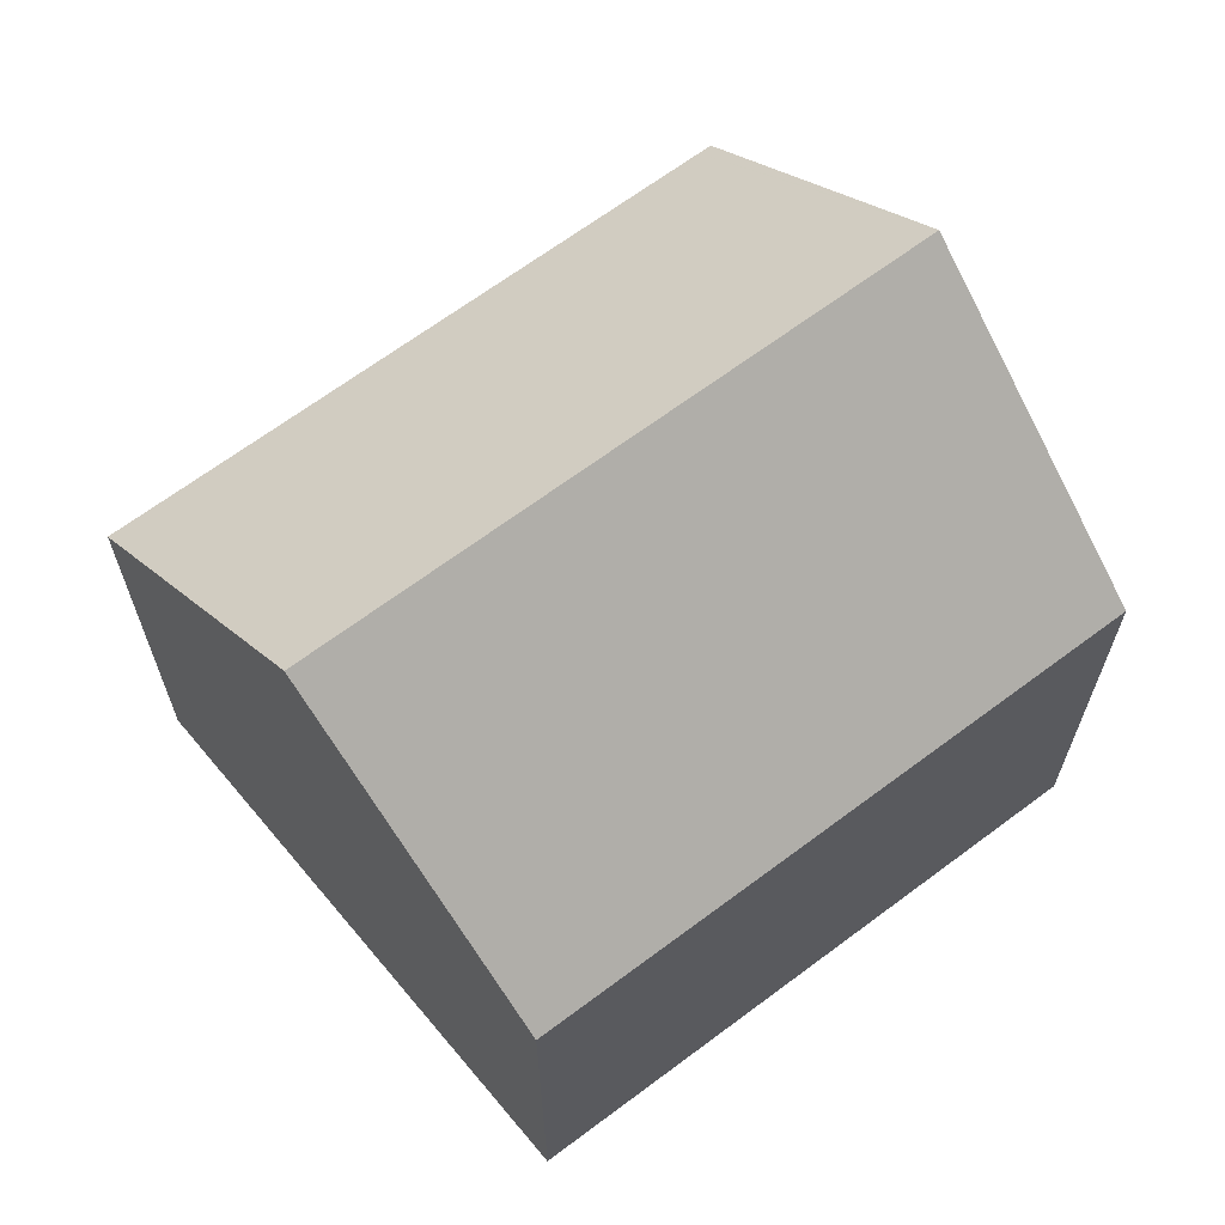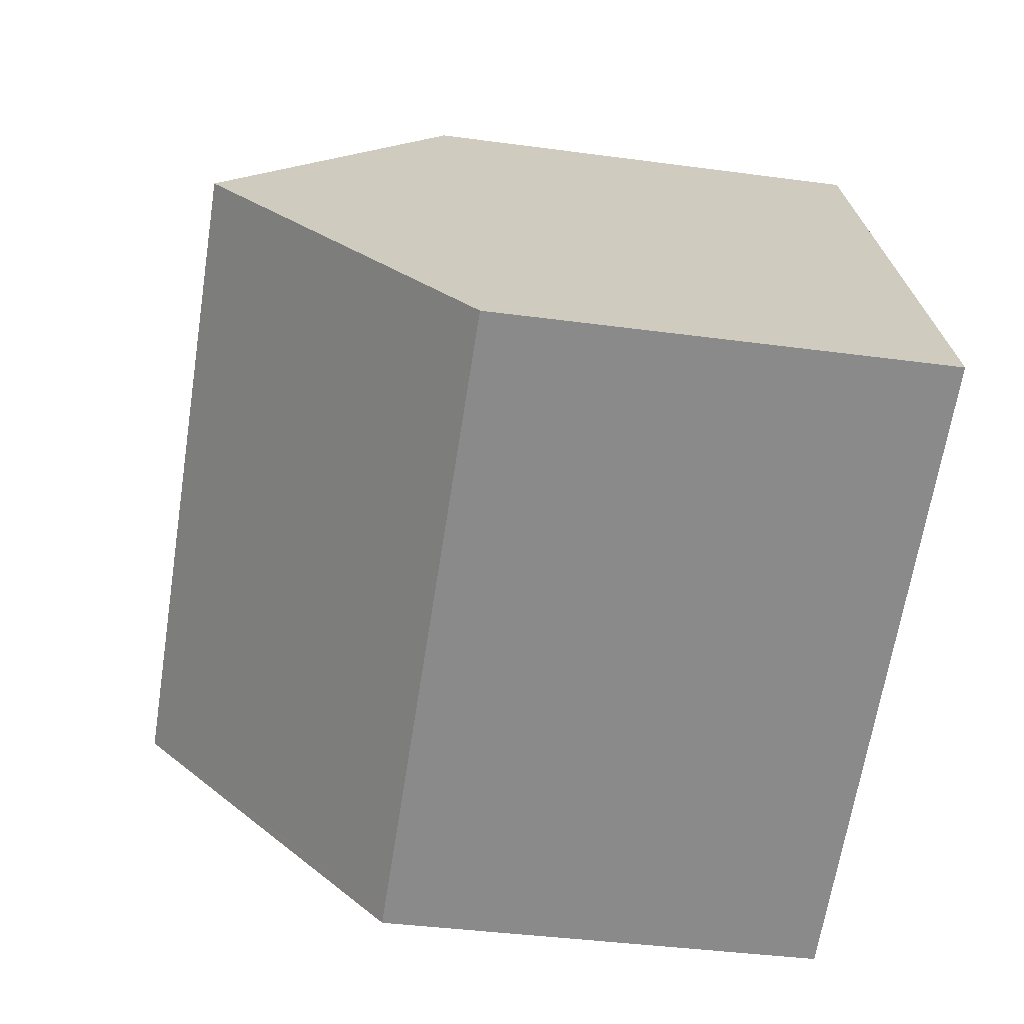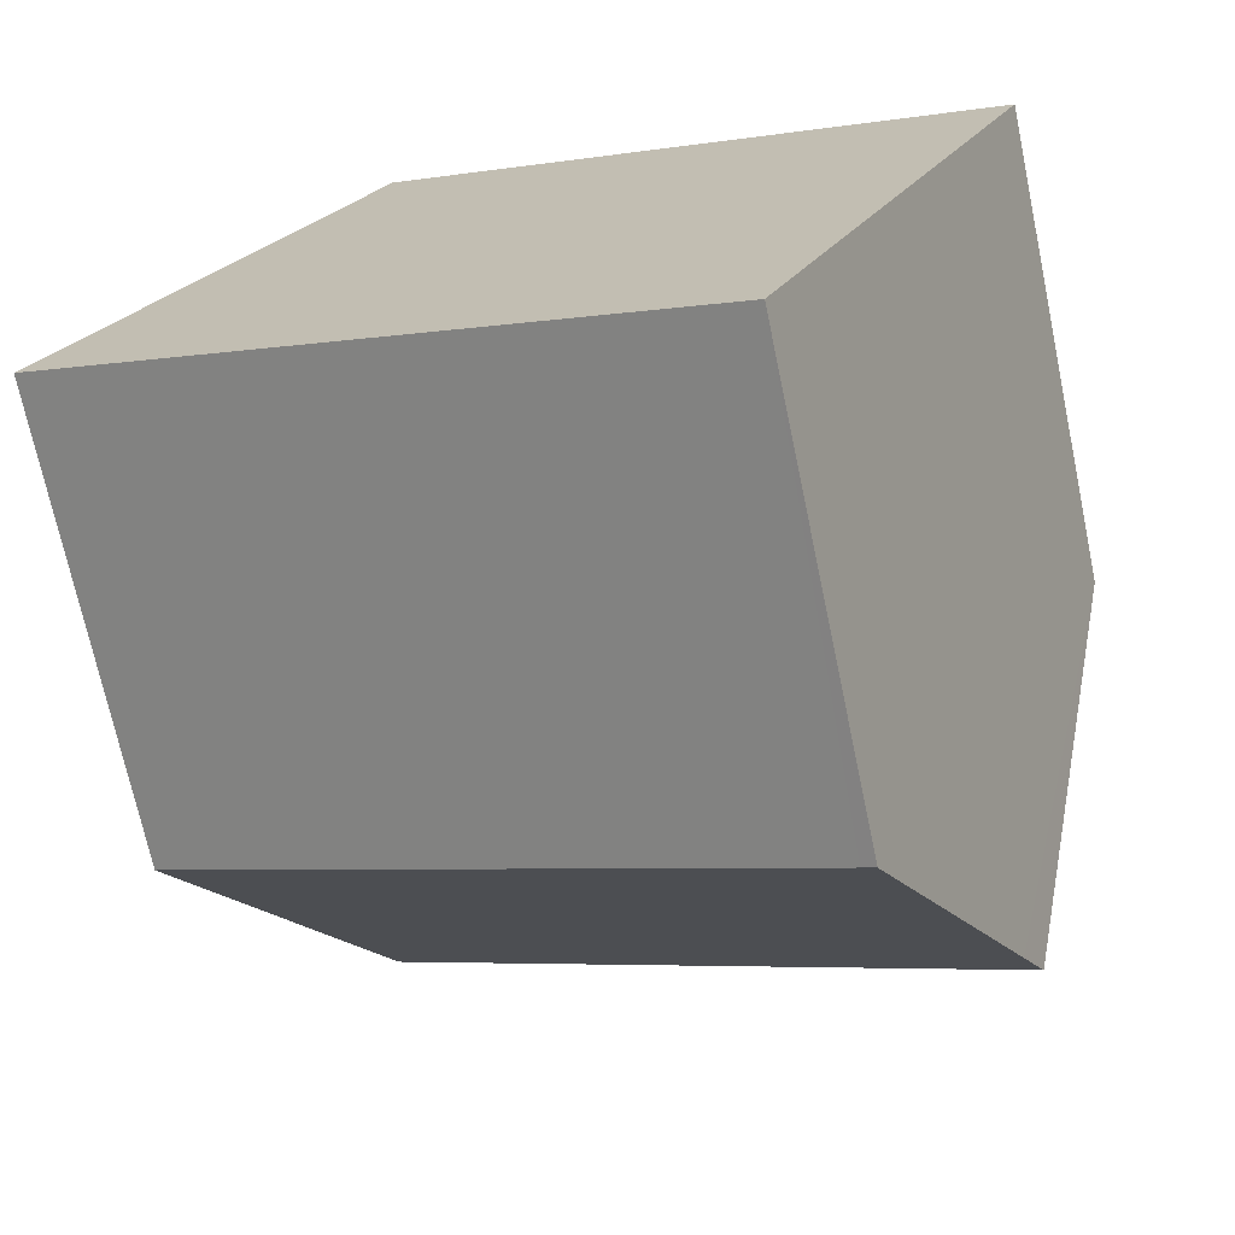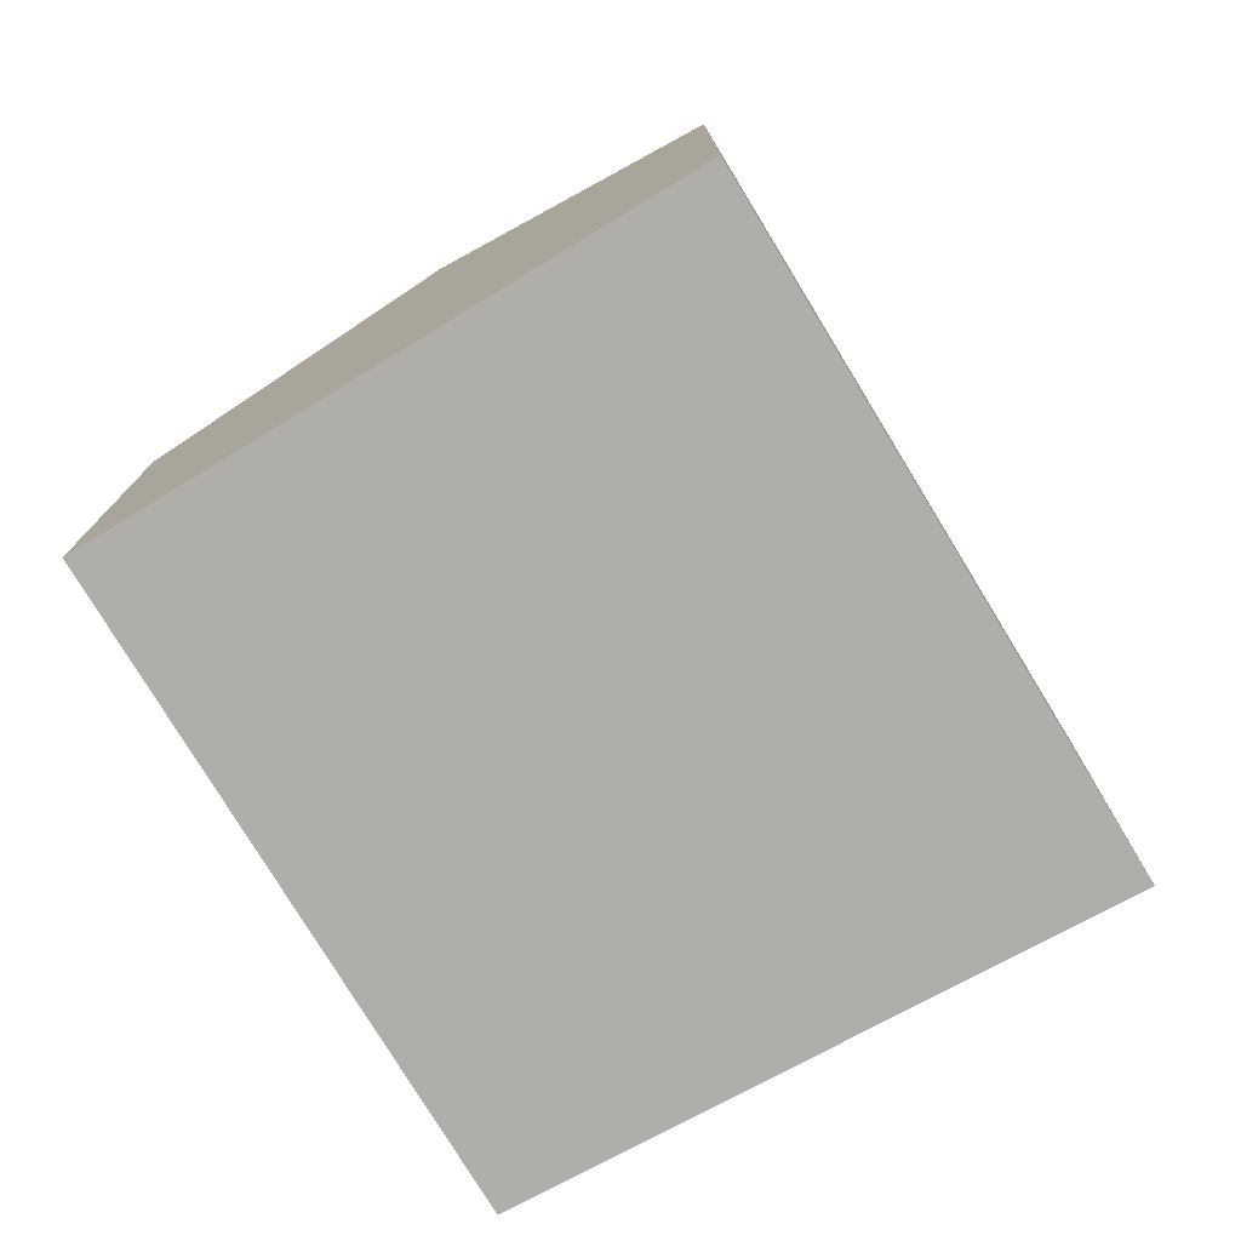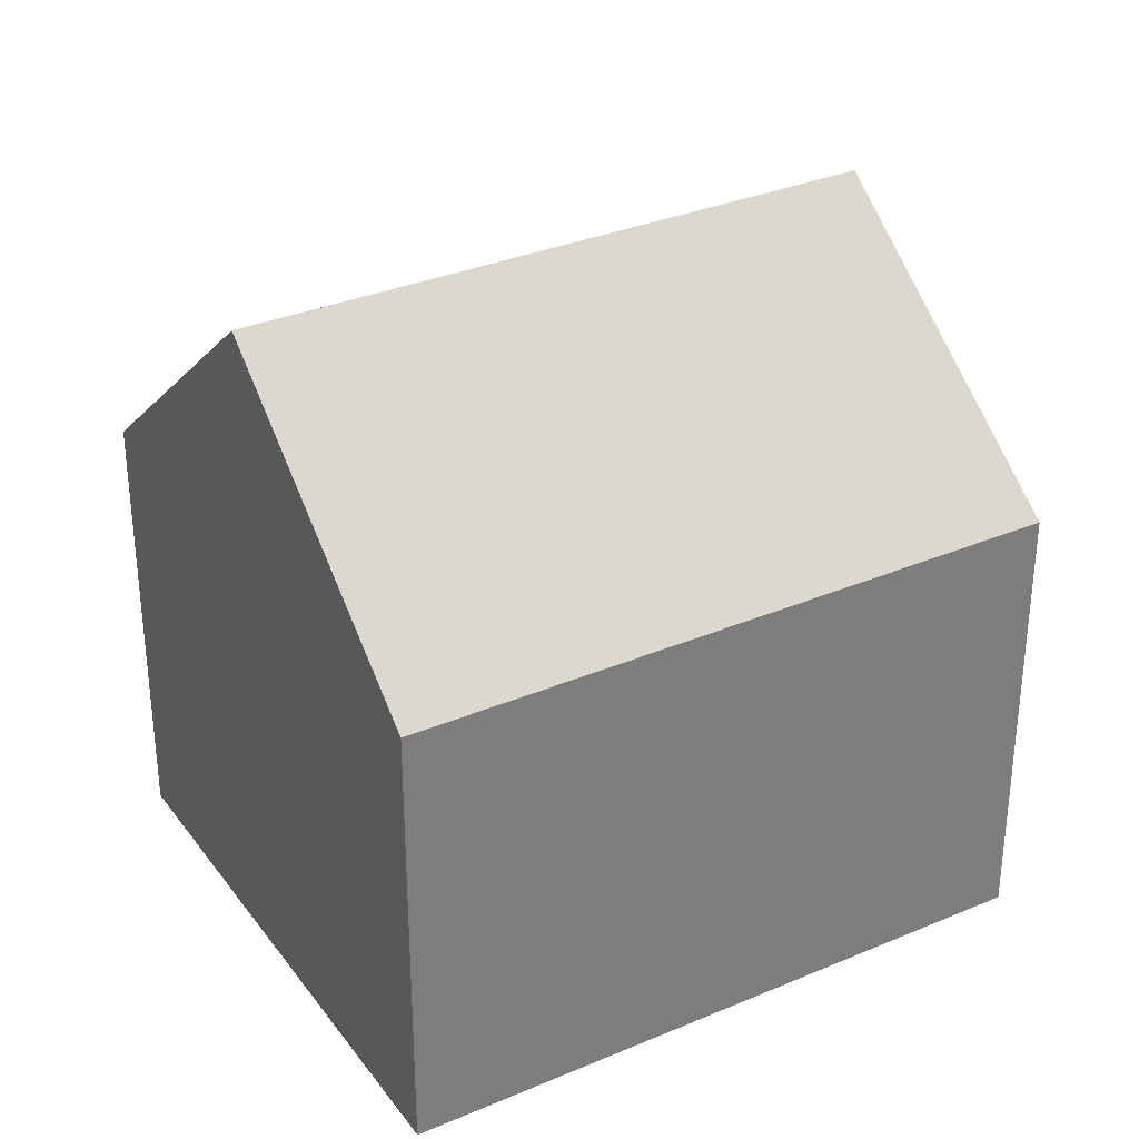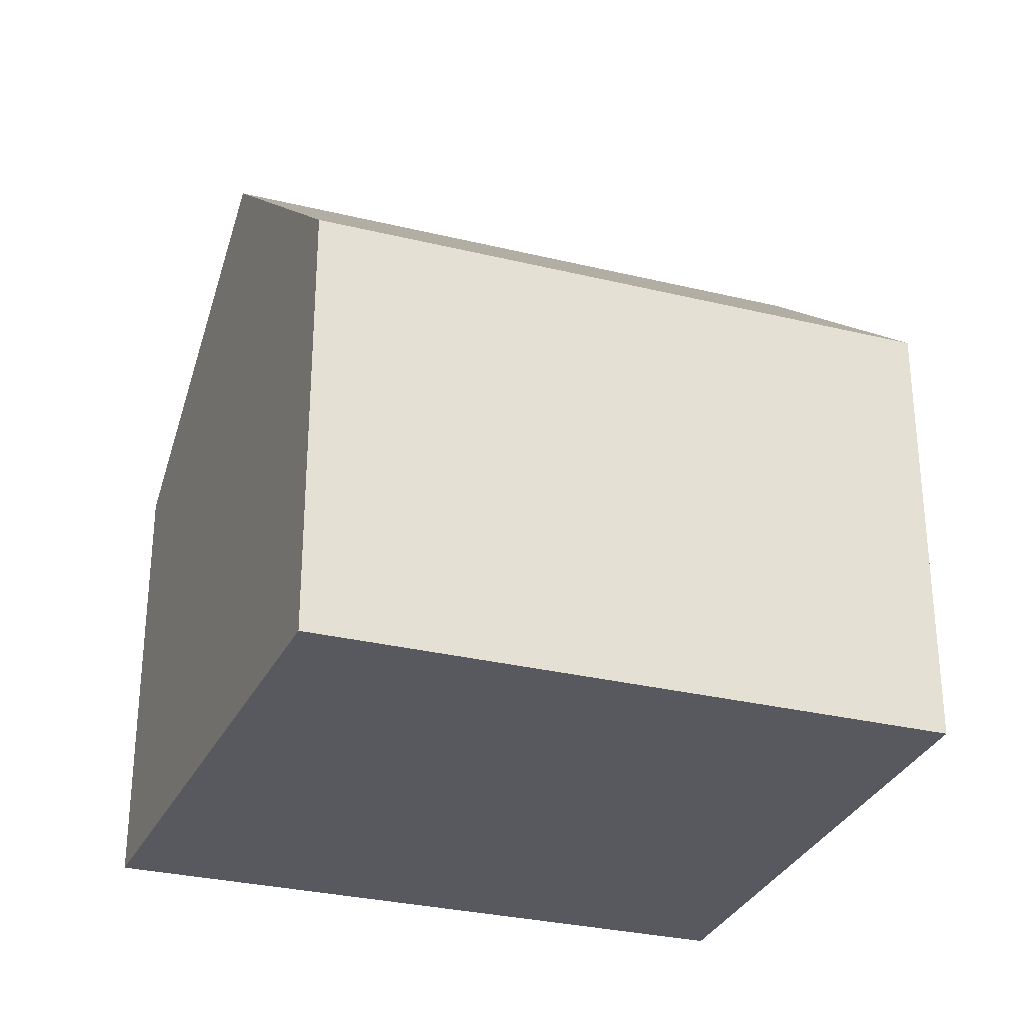
<metadata>
{"format":"obj","ext":"obj","renderer":"f3d","projection":"perspective","resolution":1024,"background":"white","views":[{"elev":66.8,"azim":-12.1,"up":"+Y"},{"elev":-38.6,"azim":-99.7,"up":"+Z"},{"elev":-71.1,"azim":11.9,"up":"+Z"},{"elev":-77.5,"azim":146.1,"up":"+Y"},{"elev":32.6,"azim":174.3,"up":"+Y"},{"elev":-30.4,"azim":5.4,"up":"+Y"}]}
</metadata>
<code>
v  6.832 6.48 -0.115
v  2.595 4.193 4.882
v  7.99 4.193 2.391
v  1.298 6.48 2.441
v  5.554 4.193 -2.565
v  6.677 6.174 -0.451
v  5.675 4.193 -2.621
v  0 4.193 2.567e-16
v  5.675 1.605e-16 -2.621
v  0 0 0
v  5.554 1.571e-16 -2.565
v  2.595 -2.989e-16 4.882
v  1.298 -1.495e-16 2.441
v  7.99 -1.464e-16 2.391
v  6.677 2.762e-17 -0.451
v  6.832 7.042e-18 -0.115
g defaultobject
f 1 2 3
f 2 1 4
f 5 6 7
f 6 5 1
f 1 5 4
f 4 5 8
f 9 5 7
f 5 9 8
f 8 9 10
f 10 9 11
f 8 2 4
f 2 8 10
f 2 10 12
f 12 10 13
f 12 3 2
f 3 12 14
f 3 6 1
f 6 3 14
f 6 14 7
f 7 14 15
f 7 15 9
f 15 14 16
f 11 13 10
f 13 11 9
f 13 9 15
f 13 15 16
f 13 16 12
f 12 16 14

</code>
